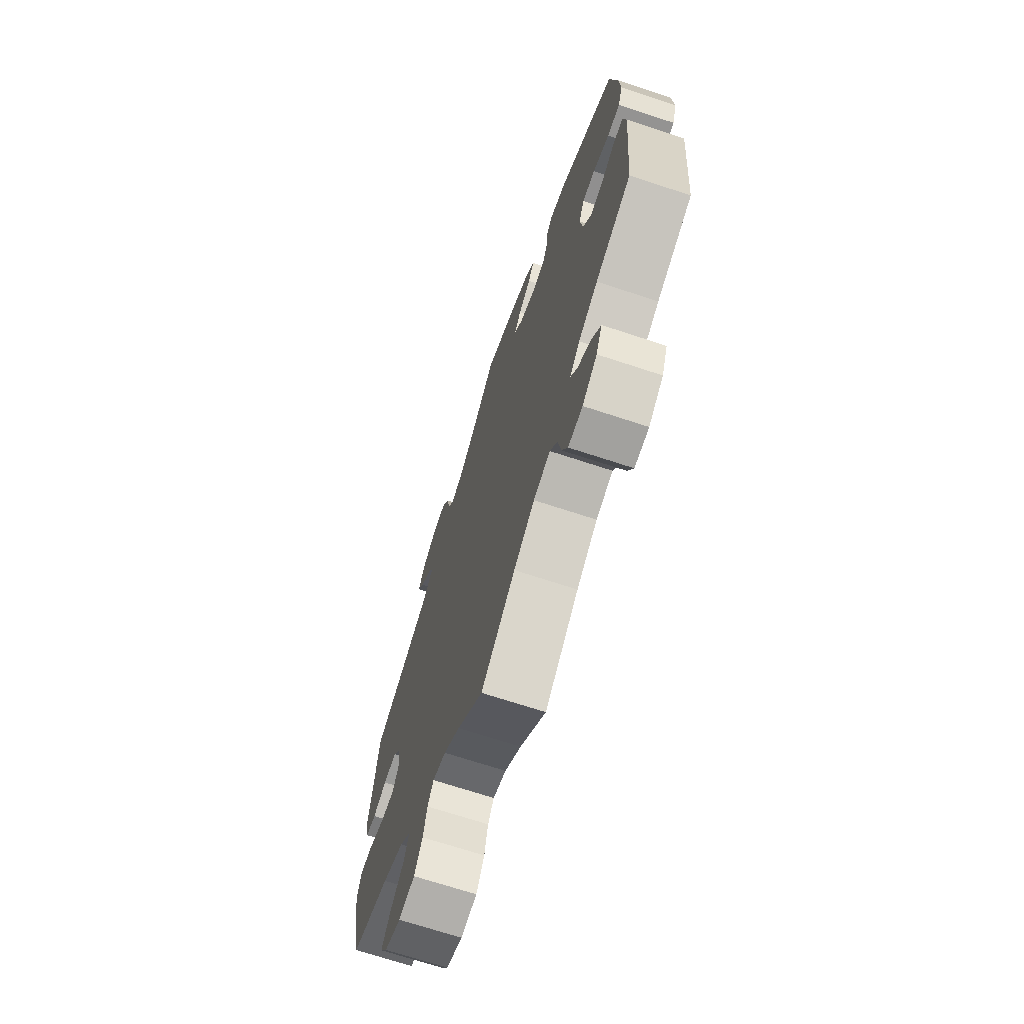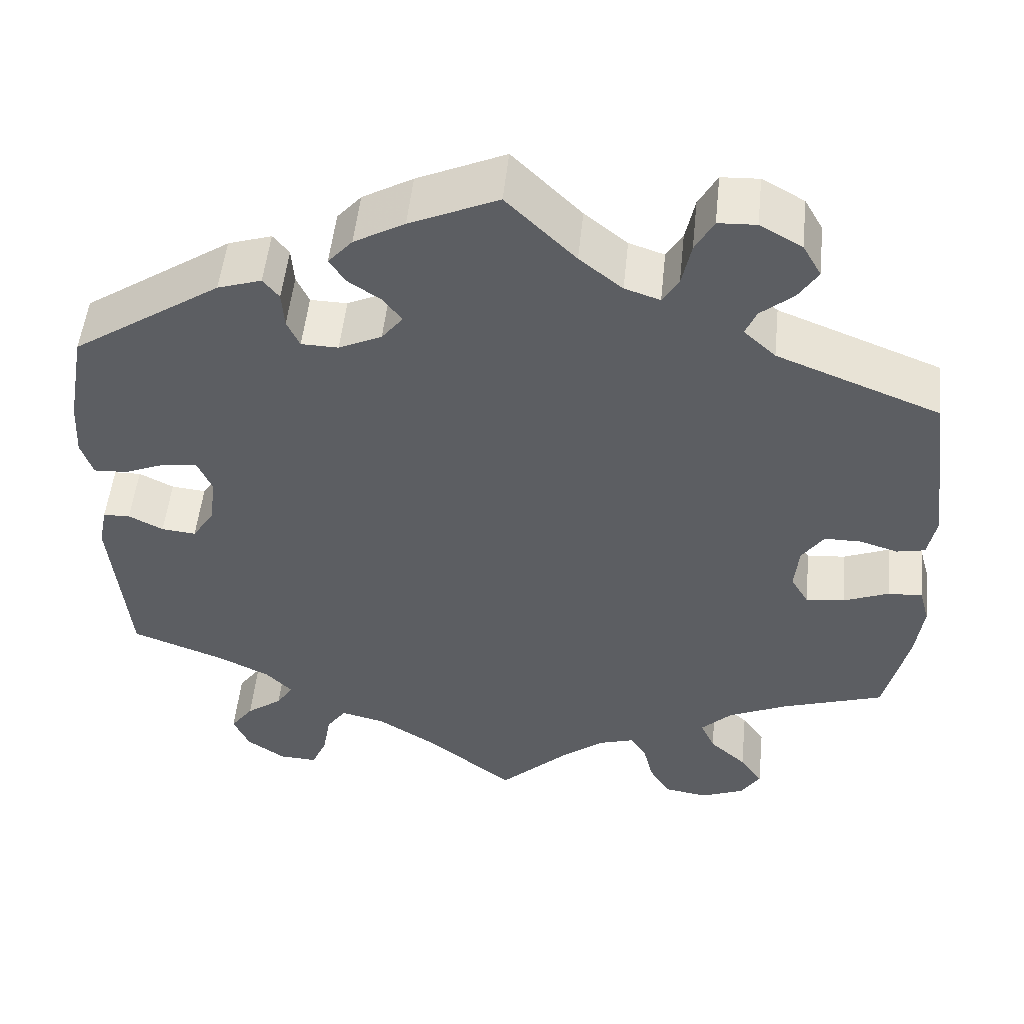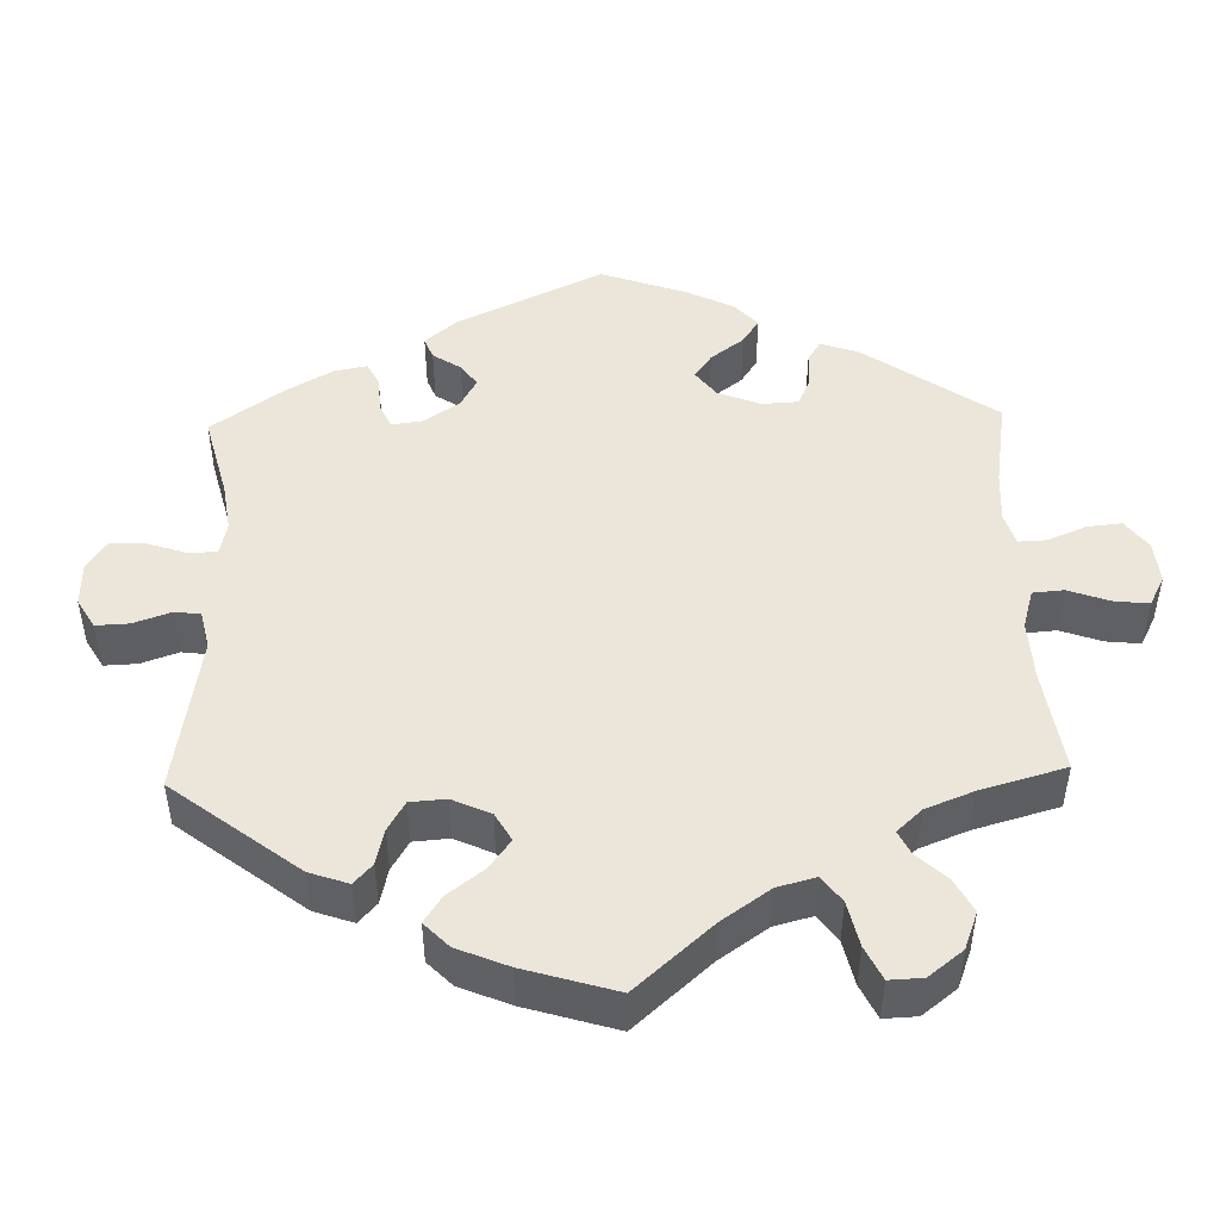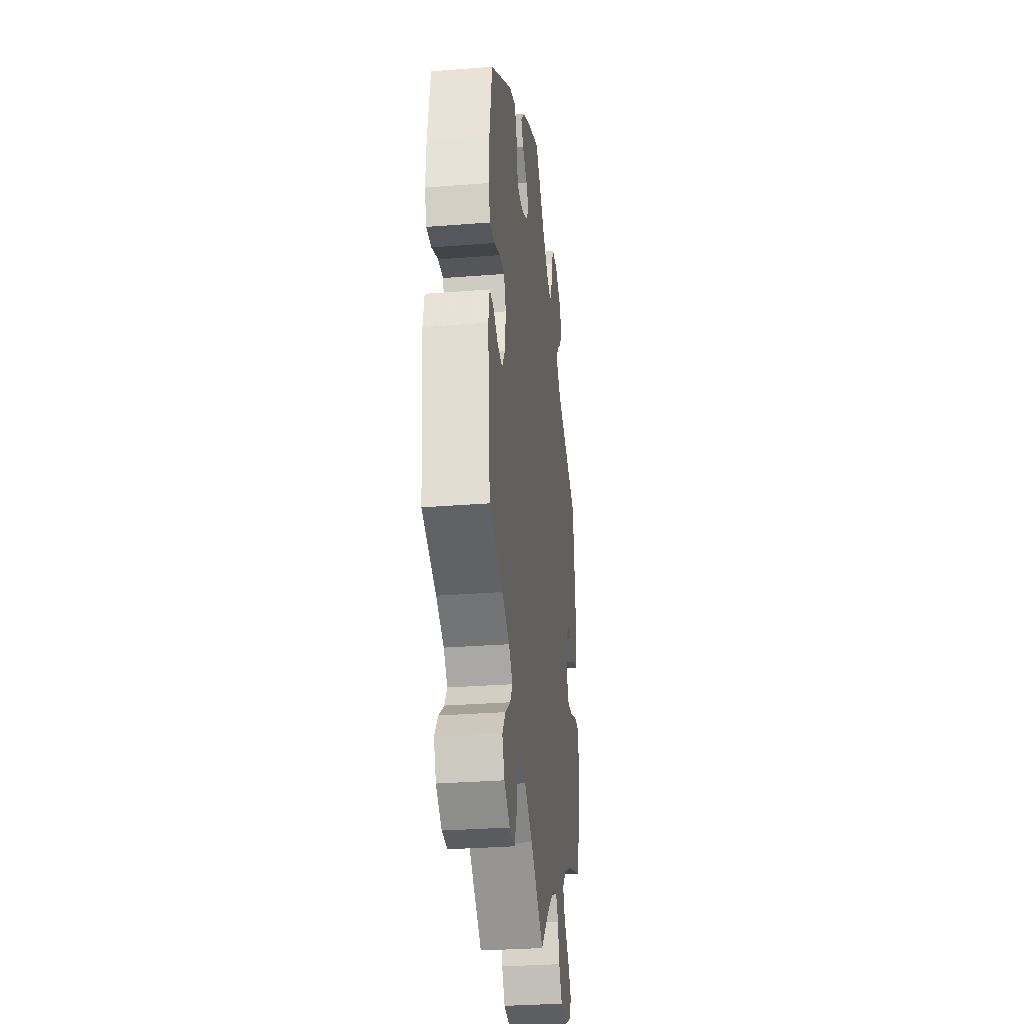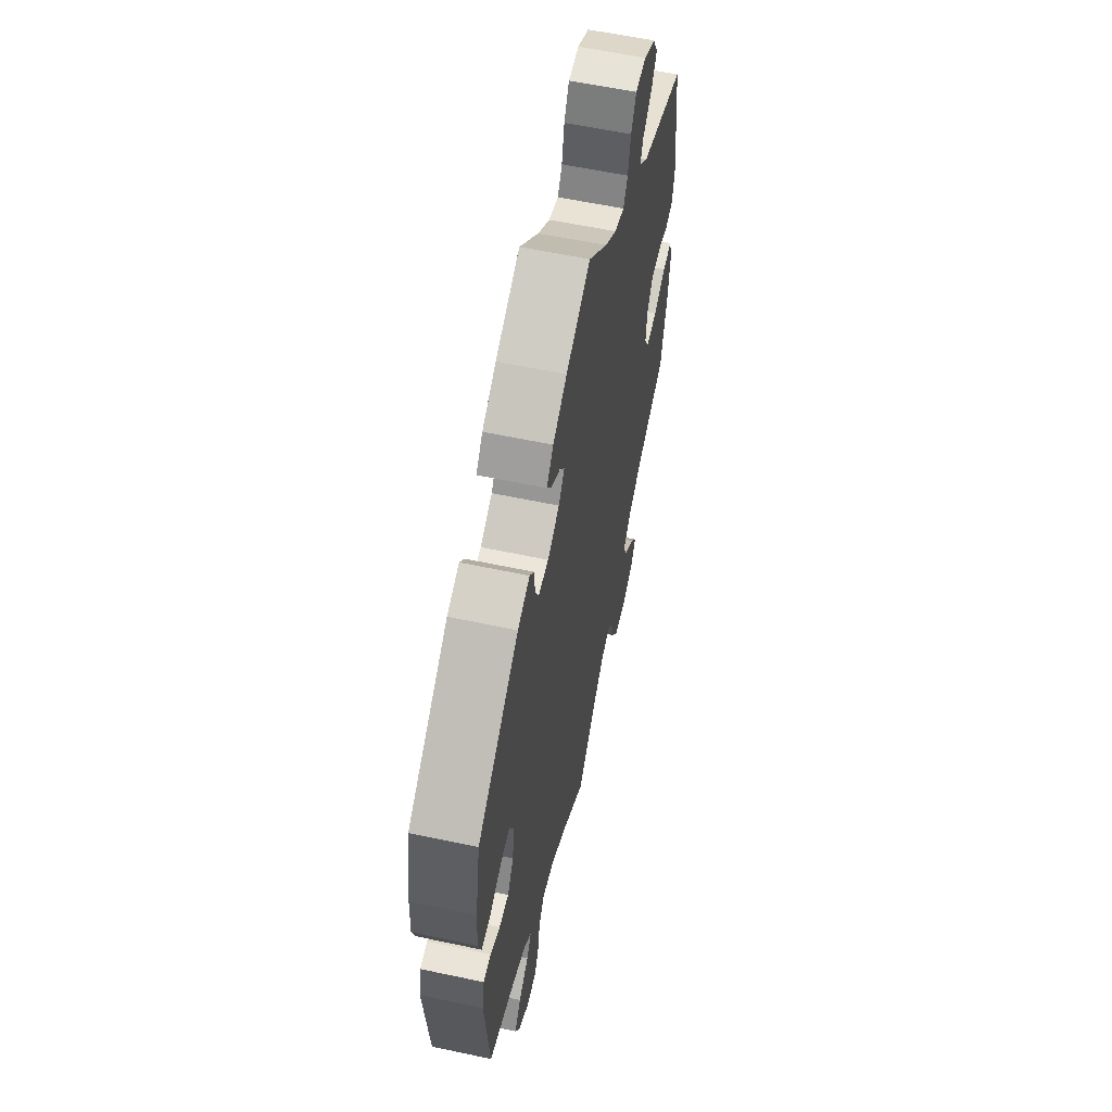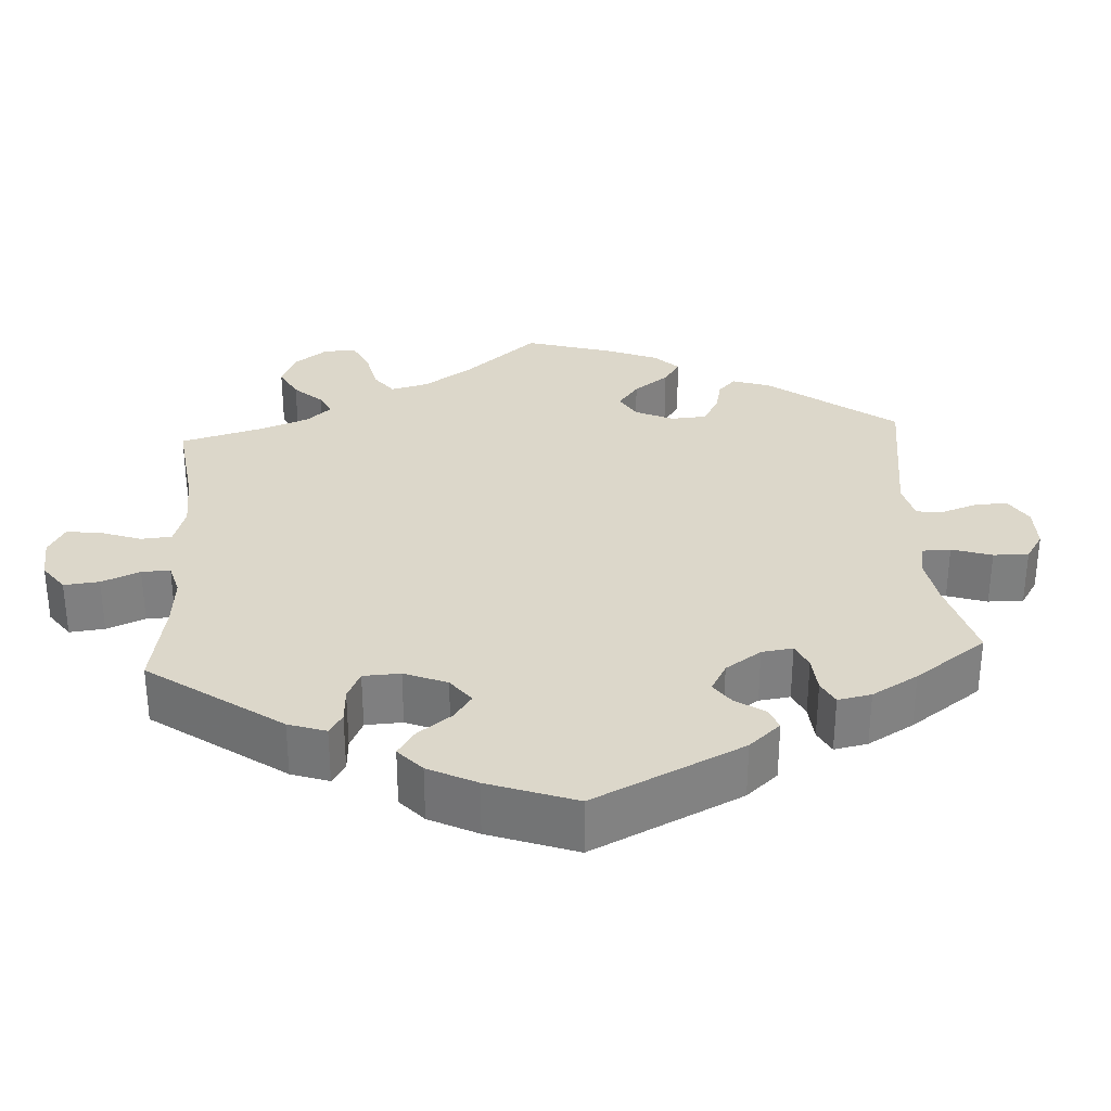
<metadata>
{"format":"obj","ext":"obj","renderer":"f3d","projection":"perspective","resolution":1024,"background":"white","views":[{"elev":-69.6,"azim":-108.3,"up":"+Z"},{"elev":51.7,"azim":5.9,"up":"+Z"},{"elev":46.8,"azim":118.5,"up":"+Y"},{"elev":-30.4,"azim":-83.5,"up":"+Z"},{"elev":58.9,"azim":-77.6,"up":"+Z"},{"elev":30.6,"azim":-63.4,"up":"+Y"}]}
</metadata>
<code>
v -0.323 0.07 0.408
v -0.271 0.07 0.425
v -0.252 0.07 0.401
v -0.249 0.07 0.357
v -0.234 0.07 0.324
v -0.19 0.07 0.323
v -0.139 0.07 0.347
v -0.114 0.07 0.379
v -0.135 0.07 0.408
v -0.175 0.07 0.435
v -0.194 0.07 0.464
v -0.165 0.07 0.497
v -0.105 0.07 0.531
v 0 0.07 0.578
v 0.082 0.07 0.497
v 0.133 0.07 0.456
v 0.175 0.07 0.442
v 0.194 0.07 0.473
v 0.205 0.07 0.526
v 0.227 0.07 0.566
v 0.272 0.07 0.568
v 0.322 0.07 0.54
v 0.344 0.07 0.501
v 0.321 0.07 0.465
v 0.282 0.07 0.432
v 0.269 0.07 0.401
v 0.307 0.07 0.366
v 0.501 0.07 0.29
v 0.528 0.07 0.087
v 0.518 0.07 0.035
v 0.484 0.07 0.028
v 0.439 0.07 0.042
v 0.395 0.07 0.042
v 0.369 0.07 0.004
v 0.364 0.07 -0.05
v 0.385 0.07 -0.086
v 0.431 0.07 -0.081
v 0.485 0.07 -0.059
v 0.526 0.07 -0.057
v 0.538 0.07 -0.1
v 0.529 0.07 -0.17
v 0.501 0.07 -0.289
v 0.377 0.07 -0.33
v 0.308 0.07 -0.362
v 0.272 0.07 -0.398
v 0.289 0.07 -0.436
v 0.333 0.07 -0.476
v 0.36 0.07 -0.515
v 0.337 0.07 -0.551
v 0.285 0.07 -0.572
v 0.234 0.07 -0.564
v 0.208 0.07 -0.523
v 0.196 0.07 -0.473
v 0.177 0.07 -0.445
v 0.135 0.07 -0.458
v 0.083 0.07 -0.499
v 0.001 0.07 -0.578
v -0.107 0.07 -0.494
v -0.173 0.07 -0.452
v -0.226 0.07 -0.439
v -0.249 0.07 -0.472
v -0.259 0.07 -0.528
v -0.277 0.07 -0.569
v -0.322 0.07 -0.567
v -0.368 0.07 -0.535
v -0.387 0.07 -0.492
v -0.36 0.07 -0.455
v -0.317 0.07 -0.423
v -0.297 0.07 -0.392
v -0.328 0.07 -0.36
v -0.389 0.07 -0.33
v -0.501 0.07 -0.288
v -0.521 0.07 -0.079
v -0.511 0.07 -0.029
v -0.479 0.07 -0.028
v -0.438 0.07 -0.049
v -0.397 0.07 -0.053
v -0.371 0.07 -0.013
v -0.363 0.07 0.046
v -0.38 0.07 0.086
v -0.42 0.07 0.083
v -0.471 0.07 0.062
v -0.511 0.07 0.06
v -0.525 0.07 0.103
v -0.521 0.07 0.172
v -0.5 0.07 0.289
v -0.323 0 0.408
v -0.271 0 0.425
v -0.252 0 0.401
v -0.249 0 0.357
v -0.234 0 0.324
v -0.19 0 0.323
v -0.139 0 0.347
v -0.114 0 0.379
v -0.135 0 0.408
v -0.175 0 0.435
v -0.194 0 0.464
v -0.165 0 0.497
v -0.105 0 0.531
v 0 0 0.578
v 0.082 0 0.497
v 0.133 0 0.456
v 0.175 0 0.442
v 0.194 0 0.473
v 0.205 0 0.526
v 0.227 0 0.566
v 0.272 0 0.568
v 0.322 0 0.54
v 0.344 0 0.501
v 0.321 0 0.465
v 0.282 0 0.432
v 0.269 0 0.401
v 0.307 0 0.366
v 0.501 0 0.29
v 0.528 0 0.087
v 0.518 0 0.035
v 0.484 0 0.028
v 0.439 0 0.042
v 0.395 0 0.042
v 0.369 0 0.004
v 0.364 0 -0.05
v 0.385 0 -0.086
v 0.431 0 -0.081
v 0.485 0 -0.059
v 0.526 0 -0.057
v 0.538 0 -0.1
v 0.529 0 -0.17
v 0.501 0 -0.289
v 0.377 0 -0.33
v 0.308 0 -0.362
v 0.272 0 -0.398
v 0.289 0 -0.436
v 0.333 0 -0.476
v 0.36 0 -0.515
v 0.337 0 -0.551
v 0.285 0 -0.572
v 0.234 0 -0.564
v 0.208 0 -0.523
v 0.196 0 -0.473
v 0.177 0 -0.445
v 0.135 0 -0.458
v 0.083 0 -0.499
v 0.001 0 -0.578
v -0.107 0 -0.494
v -0.173 0 -0.452
v -0.226 0 -0.439
v -0.249 0 -0.472
v -0.259 0 -0.528
v -0.277 0 -0.569
v -0.322 0 -0.567
v -0.368 0 -0.535
v -0.387 0 -0.492
v -0.36 0 -0.455
v -0.317 0 -0.423
v -0.297 0 -0.392
v -0.328 0 -0.36
v -0.389 0 -0.33
v -0.501 0 -0.288
v -0.521 0 -0.079
v -0.511 0 -0.029
v -0.479 0 -0.028
v -0.438 0 -0.049
v -0.397 0 -0.053
v -0.371 0 -0.013
v -0.363 0 0.046
v -0.38 0 0.086
v -0.42 0 0.083
v -0.471 0 0.062
v -0.511 0 0.06
v -0.525 0 0.103
v -0.521 0 0.172
v -0.5 0 0.289
f 81 82 83 84
f 80 81 84 85
f 73 74 75 76
f 71 72 73 76
f 70 71 76 77
f 69 70 77 78
f 65 66 67 68
f 65 68 69
f 64 65 69
f 61 62 63 64
f 60 61 64 69
f 59 60 69 78
f 56 57 58
f 55 56 58 59
f 54 55 59 78
f 50 51 52 53
f 50 53 54
f 49 50 54
f 46 47 48 49
f 45 46 49 54
f 44 45 54 78
f 40 41 42 43
f 37 38 39 40
f 36 37 40 43
f 35 36 43 44
f 29 30 31 32
f 27 28 29 32
f 26 27 32 33
f 22 23 24 25
f 22 25 26
f 21 22 26
f 18 19 20 21
f 17 18 21 26
f 16 17 26 33
f 12 13 14 15
f 9 10 11 12
f 8 9 12 15
f 7 8 15 16
f 1 2 3 4
f 1 4 5
f 80 85 86 1
f 35 44 78 79
f 34 35 79 80
f 6 7 16 33
f 5 6 33 34
f 80 1 5
f 5 34 80
f 170 169 168 167
f 171 170 167 166
f 162 161 160 159
f 162 159 158 157
f 163 162 157 156
f 164 163 156 155
f 154 153 152 151
f 155 154 151
f 155 151 150
f 150 149 148 147
f 155 150 147 146
f 164 155 146 145
f 144 143 142
f 145 144 142 141
f 164 145 141 140
f 139 138 137 136
f 140 139 136
f 140 136 135
f 135 134 133 132
f 140 135 132 131
f 164 140 131 130
f 129 128 127 126
f 126 125 124 123
f 129 126 123 122
f 130 129 122 121
f 118 117 116 115
f 118 115 114 113
f 119 118 113 112
f 111 110 109 108
f 112 111 108
f 112 108 107
f 107 106 105 104
f 112 107 104 103
f 119 112 103 102
f 101 100 99 98
f 98 97 96 95
f 101 98 95 94
f 102 101 94 93
f 90 89 88 87
f 91 90 87
f 87 172 171 166
f 165 164 130 121
f 166 165 121 120
f 119 102 93 92
f 120 119 92 91
f 91 87 166
f 166 120 91
f 1 87 88 2
f 2 88 89 3
f 3 89 90 4
f 4 90 91 5
f 5 91 92 6
f 6 92 93 7
f 7 93 94 8
f 8 94 95 9
f 9 95 96 10
f 10 96 97 11
f 11 97 98 12
f 12 98 99 13
f 13 99 100 14
f 14 100 101 15
f 15 101 102 16
f 16 102 103 17
f 17 103 104 18
f 18 104 105 19
f 19 105 106 20
f 20 106 107 21
f 21 107 108 22
f 22 108 109 23
f 23 109 110 24
f 24 110 111 25
f 25 111 112 26
f 26 112 113 27
f 27 113 114 28
f 28 114 115 29
f 29 115 116 30
f 30 116 117 31
f 31 117 118 32
f 32 118 119 33
f 33 119 120 34
f 34 120 121 35
f 35 121 122 36
f 36 122 123 37
f 37 123 124 38
f 38 124 125 39
f 39 125 126 40
f 40 126 127 41
f 41 127 128 42
f 42 128 129 43
f 43 129 130 44
f 44 130 131 45
f 45 131 132 46
f 46 132 133 47
f 47 133 134 48
f 48 134 135 49
f 49 135 136 50
f 50 136 137 51
f 51 137 138 52
f 52 138 139 53
f 53 139 140 54
f 54 140 141 55
f 55 141 142 56
f 56 142 143 57
f 57 143 144 58
f 58 144 145 59
f 59 145 146 60
f 60 146 147 61
f 61 147 148 62
f 62 148 149 63
f 63 149 150 64
f 64 150 151 65
f 65 151 152 66
f 66 152 153 67
f 67 153 154 68
f 68 154 155 69
f 69 155 156 70
f 70 156 157 71
f 71 157 158 72
f 72 158 159 73
f 73 159 160 74
f 74 160 161 75
f 75 161 162 76
f 76 162 163 77
f 77 163 164 78
f 78 164 165 79
f 79 165 166 80
f 80 166 167 81
f 81 167 168 82
f 82 168 169 83
f 83 169 170 84
f 84 170 171 85
f 85 171 172 86
f 86 172 87 1

</code>
